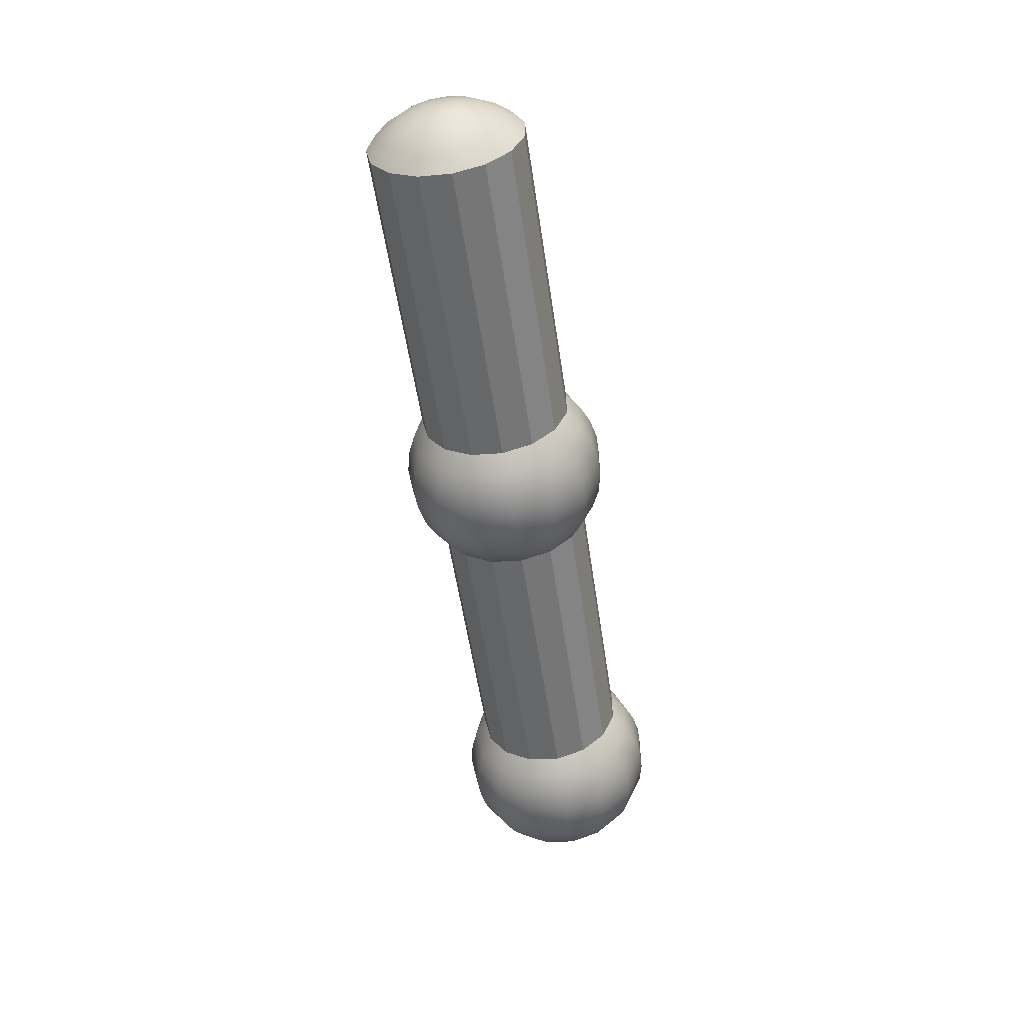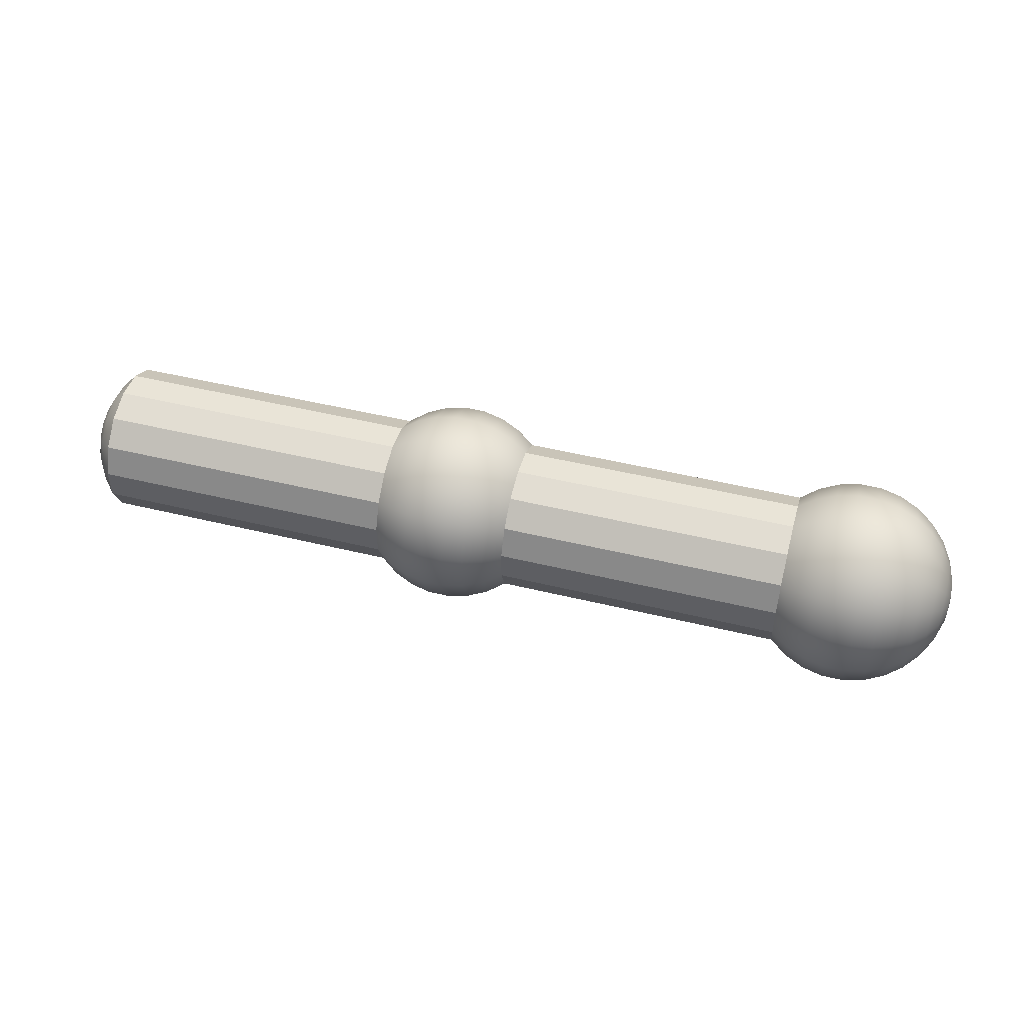
<metadata>
{"format":"obj","ext":"obj","renderer":"f3d","projection":"perspective","resolution":1024,"background":"white","views":[{"elev":-53.9,"azim":-81.7,"up":"+Z"},{"elev":48.5,"azim":15.2,"up":"+Z"}]}
</metadata>
<code>
g default
v -0.2498 3.019 -0.00876
v -0.2498 3.014 -0.01601
v -0.2498 3.006 -0.02048
v -0.2498 2.998 -0.02142
v -0.2498 2.989 -0.01865
v -0.2498 2.982 -0.01266
v -0.2498 2.979 -0.004478
v -0.2498 2.979 0.004478
v -0.2498 2.982 0.01266
v -0.2498 2.989 0.01865
v -0.2498 2.998 0.02142
v -0.2498 3.006 0.02048
v -0.2498 3.014 0.01601
v -0.2498 3.019 0.00876
v -0.2498 3.021 0
v -0.2565 3.038 -0.01714
v -0.2565 3.028 -0.03131
v -0.2565 3.013 -0.04007
v -0.2565 2.995 -0.0419
v -0.2565 2.979 -0.03649
v -0.2565 2.966 -0.02477
v -0.2565 2.959 -0.00876
v -0.2565 2.959 0.00876
v -0.2565 2.966 0.02477
v -0.2565 2.979 0.03649
v -0.2565 2.995 0.0419
v -0.2565 3.013 0.04007
v -0.2565 3.028 0.03131
v -0.2565 3.038 0.01714
v -0.2565 3.042 0
v -0.2673 3.055 -0.02477
v -0.2673 3.041 -0.04525
v -0.2673 3.019 -0.05791
v -0.2673 2.993 -0.06056
v -0.2673 2.969 -0.05273
v -0.2673 2.951 -0.03579
v -0.2673 2.94 -0.01266
v -0.2673 2.94 0.01266
v -0.2673 2.951 0.03579
v -0.2673 2.969 0.05273
v -0.2673 2.993 0.06056
v -0.2673 3.019 0.05791
v -0.2673 3.041 0.04525
v -0.2673 3.055 0.02477
v -0.2673 3.061 0
v -0.2818 3.07 -0.03131
v -0.2818 3.051 -0.05721
v -0.2818 3.024 -0.07322
v -0.2818 2.992 -0.07656
v -0.2818 2.961 -0.06667
v -0.2818 2.937 -0.04525
v -0.2818 2.924 -0.01601
v -0.2818 2.924 0.01601
v -0.2818 2.937 0.04525
v -0.2818 2.961 0.06667
v -0.2818 2.992 0.07656
v -0.2818 3.024 0.07322
v -0.2818 3.051 0.05721
v -0.2818 3.07 0.03131
v -0.2818 3.077 0
v -0.2993 3.082 -0.03649
v -0.2993 3.06 -0.06667
v -0.2993 3.027 -0.08532
v -0.2993 2.99 -0.08922
v -0.2993 2.955 -0.07769
v -0.2993 2.927 -0.05273
v -0.2993 2.912 -0.01865
v -0.2993 2.912 0.01865
v -0.2993 2.927 0.05273
v -0.2993 2.955 0.07769
v -0.2993 2.99 0.08922
v -0.2993 3.027 0.08532
v -0.2993 3.06 0.06667
v -0.2993 3.082 0.03649
v -0.2993 3.089 0
v -0.3191 3.09 -0.04007
v -0.3191 3.066 -0.07322
v -0.3191 3.03 -0.0937
v -0.3191 2.989 -0.09798
v -0.3191 2.951 -0.08532
v -0.3191 2.92 -0.05791
v -0.3191 2.903 -0.02048
v -0.3191 2.903 0.02048
v -0.3191 2.92 0.05791
v -0.3191 2.951 0.08532
v -0.3191 2.989 0.09798
v -0.3191 3.03 0.0937
v -0.3191 3.066 0.07322
v -0.3191 3.09 0.04007
v -0.3191 3.098 0
v -0.3403 3.094 -0.0419
v -0.3403 3.069 -0.07656
v -0.3403 3.032 -0.09798
v -0.3403 2.989 -0.1025
v -0.3403 2.948 -0.08922
v -0.3403 2.916 -0.06056
v -0.3403 2.899 -0.02142
v -0.3403 2.899 0.02142
v -0.3403 2.916 0.06056
v -0.3403 2.948 0.08922
v -0.3403 2.989 0.1025
v -0.3403 3.032 0.09798
v -0.3403 3.069 0.07656
v -0.3403 3.094 0.0419
v -0.3403 3.103 0
v -0.3619 3.094 -0.0419
v -0.3619 3.069 -0.07656
v -0.3619 3.032 -0.09798
v -0.3619 2.989 -0.1025
v -0.3619 2.948 -0.08922
v -0.3619 2.916 -0.06056
v -0.3619 2.899 -0.02142
v -0.3619 2.899 0.02142
v -0.3619 2.916 0.06056
v -0.3619 2.948 0.08922
v -0.3619 2.989 0.1025
v -0.3619 3.032 0.09798
v -0.3619 3.069 0.07656
v -0.3619 3.094 0.0419
v -0.3619 3.103 0
v -0.3831 3.09 -0.04007
v -0.3831 3.066 -0.07322
v -0.3831 3.03 -0.0937
v -0.3831 2.989 -0.09798
v -0.3831 2.951 -0.08532
v -0.3831 2.92 -0.05791
v -0.3831 2.903 -0.02048
v -0.3831 2.903 0.02048
v -0.3831 2.92 0.05791
v -0.3831 2.951 0.08532
v -0.3831 2.989 0.09798
v -0.3831 3.03 0.0937
v -0.3831 3.066 0.07322
v -0.3831 3.09 0.04007
v -0.3831 3.098 0
v -0.4029 3.082 -0.03649
v -0.4029 3.06 -0.06667
v -0.4029 3.027 -0.08532
v -0.4029 2.99 -0.08922
v -0.4029 2.955 -0.07769
v -0.4029 2.927 -0.05273
v -0.4029 2.912 -0.01865
v -0.4029 2.912 0.01865
v -0.4029 2.927 0.05273
v -0.4029 2.955 0.07769
v -0.4029 2.99 0.08922
v -0.4029 3.027 0.08532
v -0.4029 3.06 0.06667
v -0.4029 3.082 0.03649
v -0.4029 3.089 0
v -0.4204 3.07 -0.03131
v -0.4204 3.051 -0.05721
v -0.4204 3.024 -0.07322
v -0.4204 2.992 -0.07656
v -0.4204 2.961 -0.06667
v -0.4204 2.937 -0.04525
v -0.4204 2.924 -0.01601
v -0.4204 2.924 0.01601
v -0.4204 2.937 0.04525
v -0.4204 2.961 0.06667
v -0.4204 2.992 0.07656
v -0.4204 3.024 0.07322
v -0.4204 3.051 0.05721
v -0.4204 3.07 0.03131
v -0.4204 3.077 0
v -0.2475 3 0
v -0.7307 3.07 -0.03131
v -0.7307 3.051 -0.05721
v -0.7452 3.041 -0.04525
v -0.7452 3.055 -0.02477
v -0.7307 3.024 -0.07322
v -0.7452 3.019 -0.05791
v -0.7307 2.992 -0.07656
v -0.7452 2.993 -0.06056
v -0.7307 2.961 -0.06667
v -0.7452 2.969 -0.05273
v -0.7307 2.937 -0.04525
v -0.7452 2.951 -0.03579
v -0.7307 2.924 -0.01601
v -0.7452 2.94 -0.01266
v -0.7307 2.924 0.01601
v -0.7452 2.94 0.01266
v -0.7307 2.937 0.04525
v -0.7452 2.951 0.03579
v -0.7307 2.961 0.06667
v -0.7452 2.969 0.05273
v -0.7307 2.992 0.07656
v -0.7452 2.993 0.06056
v -0.7307 3.024 0.07322
v -0.7452 3.019 0.05791
v -0.7307 3.051 0.05721
v -0.7452 3.041 0.04525
v -0.7307 3.07 0.03131
v -0.7452 3.055 0.02477
v -0.7307 3.077 0
v -0.7452 3.061 0
v -0.756 3.028 -0.03131
v -0.756 3.038 -0.01714
v -0.756 3.013 -0.04007
v -0.756 2.995 -0.0419
v -0.756 2.979 -0.03649
v -0.756 2.966 -0.02477
v -0.756 2.959 -0.00876
v -0.756 2.959 0.00876
v -0.756 2.966 0.02477
v -0.756 2.979 0.03649
v -0.756 2.995 0.0419
v -0.756 3.013 0.04007
v -0.756 3.028 0.03131
v -0.756 3.038 0.01714
v -0.756 3.042 0
v -0.7627 3.014 -0.01601
v -0.7627 3.019 -0.00876
v -0.7627 3.006 -0.02048
v -0.7627 2.998 -0.02142
v -0.7627 2.989 -0.01865
v -0.7627 2.982 -0.01266
v -0.7627 2.979 -0.004478
v -0.7627 2.979 0.004478
v -0.7627 2.982 0.01266
v -0.7627 2.989 0.01865
v -0.7627 2.998 0.02142
v -0.7627 3.006 0.02048
v -0.7627 3.014 0.01601
v -0.7627 3.019 0.00876
v -0.7627 3.021 0
v -0.765 3 0
g r_arm
f 1 2 17 16
f 2 3 18 17
f 3 4 19 18
f 4 5 20 19
f 5 6 21 20
f 6 7 22 21
f 7 8 23 22
f 8 9 24 23
f 9 10 25 24
f 10 11 26 25
f 11 12 27 26
f 12 13 28 27
f 13 14 29 28
f 14 15 30 29
f 15 1 16 30
f 16 17 32 31
f 17 18 33 32
f 18 19 34 33
f 19 20 35 34
f 20 21 36 35
f 21 22 37 36
f 22 23 38 37
f 23 24 39 38
f 24 25 40 39
f 25 26 41 40
f 26 27 42 41
f 27 28 43 42
f 28 29 44 43
f 29 30 45 44
f 30 16 31 45
f 31 32 47 46
f 32 33 48 47
f 33 34 49 48
f 34 35 50 49
f 35 36 51 50
f 36 37 52 51
f 37 38 53 52
f 38 39 54 53
f 39 40 55 54
f 40 41 56 55
f 41 42 57 56
f 42 43 58 57
f 43 44 59 58
f 44 45 60 59
f 45 31 46 60
f 46 47 62 61
f 47 48 63 62
f 48 49 64 63
f 49 50 65 64
f 50 51 66 65
f 51 52 67 66
f 52 53 68 67
f 53 54 69 68
f 54 55 70 69
f 55 56 71 70
f 56 57 72 71
f 57 58 73 72
f 58 59 74 73
f 59 60 75 74
f 60 46 61 75
f 61 62 77 76
f 62 63 78 77
f 63 64 79 78
f 64 65 80 79
f 65 66 81 80
f 66 67 82 81
f 67 68 83 82
f 68 69 84 83
f 69 70 85 84
f 70 71 86 85
f 71 72 87 86
f 72 73 88 87
f 73 74 89 88
f 74 75 90 89
f 75 61 76 90
f 76 77 92 91
f 77 78 93 92
f 78 79 94 93
f 79 80 95 94
f 80 81 96 95
f 81 82 97 96
f 82 83 98 97
f 83 84 99 98
f 84 85 100 99
f 85 86 101 100
f 86 87 102 101
f 87 88 103 102
f 88 89 104 103
f 89 90 105 104
f 90 76 91 105
f 91 92 107 106
f 92 93 108 107
f 93 94 109 108
f 94 95 110 109
f 95 96 111 110
f 96 97 112 111
f 97 98 113 112
f 98 99 114 113
f 99 100 115 114
f 100 101 116 115
f 101 102 117 116
f 102 103 118 117
f 103 104 119 118
f 104 105 120 119
f 105 91 106 120
f 106 107 122 121
f 107 108 123 122
f 108 109 124 123
f 109 110 125 124
f 110 111 126 125
f 111 112 127 126
f 112 113 128 127
f 113 114 129 128
f 114 115 130 129
f 115 116 131 130
f 116 117 132 131
f 117 118 133 132
f 118 119 134 133
f 119 120 135 134
f 120 106 121 135
f 121 122 137 136
f 122 123 138 137
f 123 124 139 138
f 124 125 140 139
f 125 126 141 140
f 126 127 142 141
f 127 128 143 142
f 128 129 144 143
f 129 130 145 144
f 130 131 146 145
f 131 132 147 146
f 132 133 148 147
f 133 134 149 148
f 134 135 150 149
f 135 121 136 150
f 136 137 152 151
f 137 138 153 152
f 138 139 154 153
f 139 140 155 154
f 140 141 156 155
f 141 142 157 156
f 142 143 158 157
f 143 144 159 158
f 144 145 160 159
f 145 146 161 160
f 146 147 162 161
f 147 148 163 162
f 148 149 164 163
f 149 150 165 164
f 150 136 151 165
f 167 168 169 170
f 168 171 172 169
f 171 173 174 172
f 173 175 176 174
f 175 177 178 176
f 177 179 180 178
f 179 181 182 180
f 181 183 184 182
f 183 185 186 184
f 185 187 188 186
f 187 189 190 188
f 189 191 192 190
f 191 193 194 192
f 193 195 196 194
f 195 167 170 196
f 170 169 197 198
f 169 172 199 197
f 172 174 200 199
f 174 176 201 200
f 176 178 202 201
f 178 180 203 202
f 180 182 204 203
f 182 184 205 204
f 184 186 206 205
f 186 188 207 206
f 188 190 208 207
f 190 192 209 208
f 192 194 210 209
f 194 196 211 210
f 196 170 198 211
f 198 197 212 213
f 197 199 214 212
f 199 200 215 214
f 200 201 216 215
f 201 202 217 216
f 202 203 218 217
f 203 204 219 218
f 204 205 220 219
f 205 206 221 220
f 206 207 222 221
f 207 208 223 222
f 208 209 224 223
f 209 210 225 224
f 210 211 226 225
f 211 198 213 226
f 2 1 166
f 3 2 166
f 4 3 166
f 5 4 166
f 6 5 166
f 7 6 166
f 8 7 166
f 9 8 166
f 10 9 166
f 11 10 166
f 12 11 166
f 13 12 166
f 14 13 166
f 15 14 166
f 1 15 166
f 213 212 227
f 212 214 227
f 214 215 227
f 215 216 227
f 216 217 227
f 217 218 227
f 218 219 227
f 219 220 227
f 220 221 227
f 221 222 227
f 222 223 227
f 223 224 227
f 224 225 227
f 225 226 227
f 226 213 227
f 151 152 168 167
f 152 153 171 168
f 153 154 173 171
f 154 155 175 173
f 155 156 177 175
f 156 157 179 177
f 157 158 181 179
f 158 159 183 181
f 159 160 185 183
f 160 161 187 185
f 161 162 189 187
f 162 163 191 189
f 163 164 193 191
f 164 165 195 193
f 165 151 167 195
g default
v -0.6806 3.019 -0.00876
v -0.6806 3.014 -0.01601
v -0.6806 3.006 -0.02048
v -0.6806 2.998 -0.02142
v -0.6806 2.989 -0.01865
v -0.6806 2.982 -0.01266
v -0.6806 2.979 -0.004478
v -0.6806 2.979 0.004478
v -0.6806 2.982 0.01266
v -0.6806 2.989 0.01865
v -0.6806 2.998 0.02142
v -0.6806 3.006 0.02048
v -0.6806 3.014 0.01601
v -0.6806 3.019 0.00876
v -0.6806 3.021 0
v -0.6873 3.038 -0.01714
v -0.6873 3.028 -0.03131
v -0.6873 3.013 -0.04007
v -0.6873 2.995 -0.0419
v -0.6873 2.979 -0.03649
v -0.6873 2.966 -0.02477
v -0.6873 2.959 -0.00876
v -0.6873 2.959 0.00876
v -0.6873 2.966 0.02477
v -0.6873 2.979 0.03649
v -0.6873 2.995 0.0419
v -0.6873 3.013 0.04007
v -0.6873 3.028 0.03131
v -0.6873 3.038 0.01714
v -0.6873 3.042 0
v -0.6981 3.055 -0.02477
v -0.6981 3.041 -0.04525
v -0.6981 3.019 -0.05791
v -0.6981 2.993 -0.06056
v -0.6981 2.969 -0.05273
v -0.6981 2.951 -0.03579
v -0.6981 2.94 -0.01266
v -0.6981 2.94 0.01266
v -0.6981 2.951 0.03579
v -0.6981 2.969 0.05273
v -0.6981 2.993 0.06056
v -0.6981 3.019 0.05791
v -0.6981 3.041 0.04525
v -0.6981 3.055 0.02477
v -0.6981 3.061 0
v -0.7126 3.07 -0.03131
v -0.7126 3.051 -0.05721
v -0.7126 3.024 -0.07322
v -0.7126 2.992 -0.07656
v -0.7126 2.961 -0.06667
v -0.7126 2.937 -0.04525
v -0.7126 2.924 -0.01601
v -0.7126 2.924 0.01601
v -0.7126 2.937 0.04525
v -0.7126 2.961 0.06667
v -0.7126 2.992 0.07656
v -0.7126 3.024 0.07322
v -0.7126 3.051 0.05721
v -0.7126 3.07 0.03131
v -0.7126 3.077 0
v -0.7302 3.082 -0.03649
v -0.7302 3.06 -0.06667
v -0.7302 3.027 -0.08532
v -0.7302 2.99 -0.08922
v -0.7302 2.955 -0.07769
v -0.7302 2.927 -0.05273
v -0.7302 2.912 -0.01865
v -0.7302 2.912 0.01865
v -0.7302 2.927 0.05273
v -0.7302 2.955 0.07769
v -0.7302 2.99 0.08922
v -0.7302 3.027 0.08532
v -0.7302 3.06 0.06667
v -0.7302 3.082 0.03649
v -0.7302 3.089 0
v -0.7499 3.09 -0.04007
v -0.7499 3.066 -0.07322
v -0.7499 3.03 -0.0937
v -0.7499 2.989 -0.09798
v -0.7499 2.951 -0.08532
v -0.7499 2.92 -0.05791
v -0.7499 2.903 -0.02048
v -0.7499 2.903 0.02048
v -0.7499 2.92 0.05791
v -0.7499 2.951 0.08532
v -0.7499 2.989 0.09798
v -0.7499 3.03 0.0937
v -0.7499 3.066 0.07322
v -0.7499 3.09 0.04007
v -0.7499 3.098 0
v -0.7711 3.094 -0.0419
v -0.7711 3.069 -0.07656
v -0.7711 3.032 -0.09798
v -0.7711 2.989 -0.1025
v -0.7711 2.948 -0.08922
v -0.7711 2.916 -0.06056
v -0.7711 2.899 -0.02142
v -0.7711 2.899 0.02142
v -0.7711 2.916 0.06056
v -0.7711 2.948 0.08922
v -0.7711 2.989 0.1025
v -0.7711 3.032 0.09798
v -0.7711 3.069 0.07656
v -0.7711 3.094 0.0419
v -0.7711 3.103 0
v -0.7928 3.094 -0.0419
v -0.7928 3.069 -0.07656
v -0.7928 3.032 -0.09798
v -0.7928 2.989 -0.1025
v -0.7928 2.948 -0.08922
v -0.7928 2.916 -0.06056
v -0.7928 2.899 -0.02142
v -0.7928 2.899 0.02142
v -0.7928 2.916 0.06056
v -0.7928 2.948 0.08922
v -0.7928 2.989 0.1025
v -0.7928 3.032 0.09798
v -0.7928 3.069 0.07656
v -0.7928 3.094 0.0419
v -0.7928 3.103 0
v -0.814 3.09 -0.04007
v -0.814 3.066 -0.07322
v -0.814 3.03 -0.0937
v -0.814 2.989 -0.09798
v -0.814 2.951 -0.08532
v -0.814 2.92 -0.05791
v -0.814 2.903 -0.02048
v -0.814 2.903 0.02048
v -0.814 2.92 0.05791
v -0.814 2.951 0.08532
v -0.814 2.989 0.09798
v -0.814 3.03 0.0937
v -0.814 3.066 0.07322
v -0.814 3.09 0.04007
v -0.814 3.098 0
v -0.8337 3.082 -0.03649
v -0.8337 3.06 -0.06667
v -0.8337 3.027 -0.08532
v -0.8337 2.99 -0.08922
v -0.8337 2.955 -0.07769
v -0.8337 2.927 -0.05273
v -0.8337 2.912 -0.01865
v -0.8337 2.912 0.01865
v -0.8337 2.927 0.05273
v -0.8337 2.955 0.07769
v -0.8337 2.99 0.08922
v -0.8337 3.027 0.08532
v -0.8337 3.06 0.06667
v -0.8337 3.082 0.03649
v -0.8337 3.089 0
v -0.8513 3.07 -0.03131
v -0.8513 3.051 -0.05721
v -0.8513 3.024 -0.07322
v -0.8513 2.992 -0.07656
v -0.8513 2.961 -0.06667
v -0.8513 2.937 -0.04525
v -0.8513 2.924 -0.01601
v -0.8513 2.924 0.01601
v -0.8513 2.937 0.04525
v -0.8513 2.961 0.06667
v -0.8513 2.992 0.07656
v -0.8513 3.024 0.07322
v -0.8513 3.051 0.05721
v -0.8513 3.07 0.03131
v -0.8513 3.077 0
v -0.6784 3 0
v -1.162 3.07 -0.03131
v -1.162 3.051 -0.05721
v -1.176 3.041 -0.04525
v -1.176 3.055 -0.02477
v -1.162 3.024 -0.07322
v -1.176 3.019 -0.05791
v -1.162 2.992 -0.07656
v -1.176 2.993 -0.06056
v -1.162 2.961 -0.06667
v -1.176 2.969 -0.05273
v -1.162 2.937 -0.04525
v -1.176 2.951 -0.03579
v -1.162 2.924 -0.01601
v -1.176 2.94 -0.01266
v -1.162 2.924 0.01601
v -1.176 2.94 0.01266
v -1.162 2.937 0.04525
v -1.176 2.951 0.03579
v -1.162 2.961 0.06667
v -1.176 2.969 0.05273
v -1.162 2.992 0.07656
v -1.176 2.993 0.06056
v -1.162 3.024 0.07322
v -1.176 3.019 0.05791
v -1.162 3.051 0.05721
v -1.176 3.041 0.04525
v -1.162 3.07 0.03131
v -1.176 3.055 0.02477
v -1.162 3.077 0
v -1.176 3.061 0
v -1.187 3.028 -0.03131
v -1.187 3.038 -0.01714
v -1.187 3.013 -0.04007
v -1.187 2.995 -0.0419
v -1.187 2.979 -0.03649
v -1.187 2.966 -0.02477
v -1.187 2.959 -0.00876
v -1.187 2.959 0.00876
v -1.187 2.966 0.02477
v -1.187 2.979 0.03649
v -1.187 2.995 0.0419
v -1.187 3.013 0.04007
v -1.187 3.028 0.03131
v -1.187 3.038 0.01714
v -1.187 3.042 0
v -1.194 3.014 -0.01601
v -1.194 3.019 -0.00876
v -1.194 3.006 -0.02048
v -1.194 2.998 -0.02142
v -1.194 2.989 -0.01865
v -1.194 2.982 -0.01266
v -1.194 2.979 -0.004478
v -1.194 2.979 0.004478
v -1.194 2.982 0.01266
v -1.194 2.989 0.01865
v -1.194 2.998 0.02142
v -1.194 3.006 0.02048
v -1.194 3.014 0.01601
v -1.194 3.019 0.00876
v -1.194 3.021 0
v -1.196 3 0
g r_forearm
f 228 229 244 243
f 229 230 245 244
f 230 231 246 245
f 231 232 247 246
f 232 233 248 247
f 233 234 249 248
f 234 235 250 249
f 235 236 251 250
f 236 237 252 251
f 237 238 253 252
f 238 239 254 253
f 239 240 255 254
f 240 241 256 255
f 241 242 257 256
f 242 228 243 257
f 243 244 259 258
f 244 245 260 259
f 245 246 261 260
f 246 247 262 261
f 247 248 263 262
f 248 249 264 263
f 249 250 265 264
f 250 251 266 265
f 251 252 267 266
f 252 253 268 267
f 253 254 269 268
f 254 255 270 269
f 255 256 271 270
f 256 257 272 271
f 257 243 258 272
f 258 259 274 273
f 259 260 275 274
f 260 261 276 275
f 261 262 277 276
f 262 263 278 277
f 263 264 279 278
f 264 265 280 279
f 265 266 281 280
f 266 267 282 281
f 267 268 283 282
f 268 269 284 283
f 269 270 285 284
f 270 271 286 285
f 271 272 287 286
f 272 258 273 287
f 273 274 289 288
f 274 275 290 289
f 275 276 291 290
f 276 277 292 291
f 277 278 293 292
f 278 279 294 293
f 279 280 295 294
f 280 281 296 295
f 281 282 297 296
f 282 283 298 297
f 283 284 299 298
f 284 285 300 299
f 285 286 301 300
f 286 287 302 301
f 287 273 288 302
f 288 289 304 303
f 289 290 305 304
f 290 291 306 305
f 291 292 307 306
f 292 293 308 307
f 293 294 309 308
f 294 295 310 309
f 295 296 311 310
f 296 297 312 311
f 297 298 313 312
f 298 299 314 313
f 299 300 315 314
f 300 301 316 315
f 301 302 317 316
f 302 288 303 317
f 303 304 319 318
f 304 305 320 319
f 305 306 321 320
f 306 307 322 321
f 307 308 323 322
f 308 309 324 323
f 309 310 325 324
f 310 311 326 325
f 311 312 327 326
f 312 313 328 327
f 313 314 329 328
f 314 315 330 329
f 315 316 331 330
f 316 317 332 331
f 317 303 318 332
f 318 319 334 333
f 319 320 335 334
f 320 321 336 335
f 321 322 337 336
f 322 323 338 337
f 323 324 339 338
f 324 325 340 339
f 325 326 341 340
f 326 327 342 341
f 327 328 343 342
f 328 329 344 343
f 329 330 345 344
f 330 331 346 345
f 331 332 347 346
f 332 318 333 347
f 333 334 349 348
f 334 335 350 349
f 335 336 351 350
f 336 337 352 351
f 337 338 353 352
f 338 339 354 353
f 339 340 355 354
f 340 341 356 355
f 341 342 357 356
f 342 343 358 357
f 343 344 359 358
f 344 345 360 359
f 345 346 361 360
f 346 347 362 361
f 347 333 348 362
f 348 349 364 363
f 349 350 365 364
f 350 351 366 365
f 351 352 367 366
f 352 353 368 367
f 353 354 369 368
f 354 355 370 369
f 355 356 371 370
f 356 357 372 371
f 357 358 373 372
f 358 359 374 373
f 359 360 375 374
f 360 361 376 375
f 361 362 377 376
f 362 348 363 377
f 363 364 379 378
f 364 365 380 379
f 365 366 381 380
f 366 367 382 381
f 367 368 383 382
f 368 369 384 383
f 369 370 385 384
f 370 371 386 385
f 371 372 387 386
f 372 373 388 387
f 373 374 389 388
f 374 375 390 389
f 375 376 391 390
f 376 377 392 391
f 377 363 378 392
f 394 395 396 397
f 395 398 399 396
f 398 400 401 399
f 400 402 403 401
f 402 404 405 403
f 404 406 407 405
f 406 408 409 407
f 408 410 411 409
f 410 412 413 411
f 412 414 415 413
f 414 416 417 415
f 416 418 419 417
f 418 420 421 419
f 420 422 423 421
f 422 394 397 423
f 397 396 424 425
f 396 399 426 424
f 399 401 427 426
f 401 403 428 427
f 403 405 429 428
f 405 407 430 429
f 407 409 431 430
f 409 411 432 431
f 411 413 433 432
f 413 415 434 433
f 415 417 435 434
f 417 419 436 435
f 419 421 437 436
f 421 423 438 437
f 423 397 425 438
f 425 424 439 440
f 424 426 441 439
f 426 427 442 441
f 427 428 443 442
f 428 429 444 443
f 429 430 445 444
f 430 431 446 445
f 431 432 447 446
f 432 433 448 447
f 433 434 449 448
f 434 435 450 449
f 435 436 451 450
f 436 437 452 451
f 437 438 453 452
f 438 425 440 453
f 229 228 393
f 230 229 393
f 231 230 393
f 232 231 393
f 233 232 393
f 234 233 393
f 235 234 393
f 236 235 393
f 237 236 393
f 238 237 393
f 239 238 393
f 240 239 393
f 241 240 393
f 242 241 393
f 228 242 393
f 440 439 454
f 439 441 454
f 441 442 454
f 442 443 454
f 443 444 454
f 444 445 454
f 445 446 454
f 446 447 454
f 447 448 454
f 448 449 454
f 449 450 454
f 450 451 454
f 451 452 454
f 452 453 454
f 453 440 454
f 378 379 395 394
f 379 380 398 395
f 380 381 400 398
f 381 382 402 400
f 382 383 404 402
f 383 384 406 404
f 384 385 408 406
f 385 386 410 408
f 386 387 412 410
f 387 388 414 412
f 388 389 416 414
f 389 390 418 416
f 390 391 420 418
f 391 392 422 420
f 392 378 394 422

</code>
